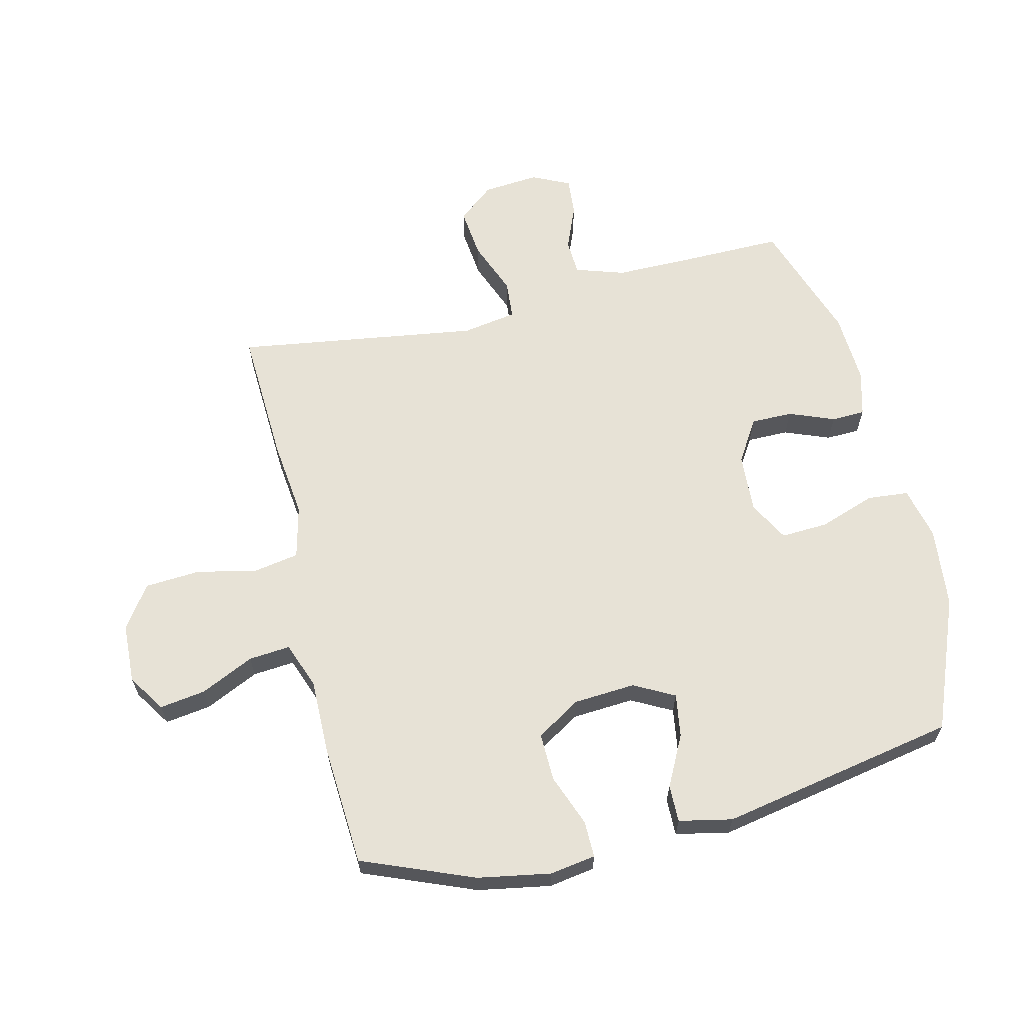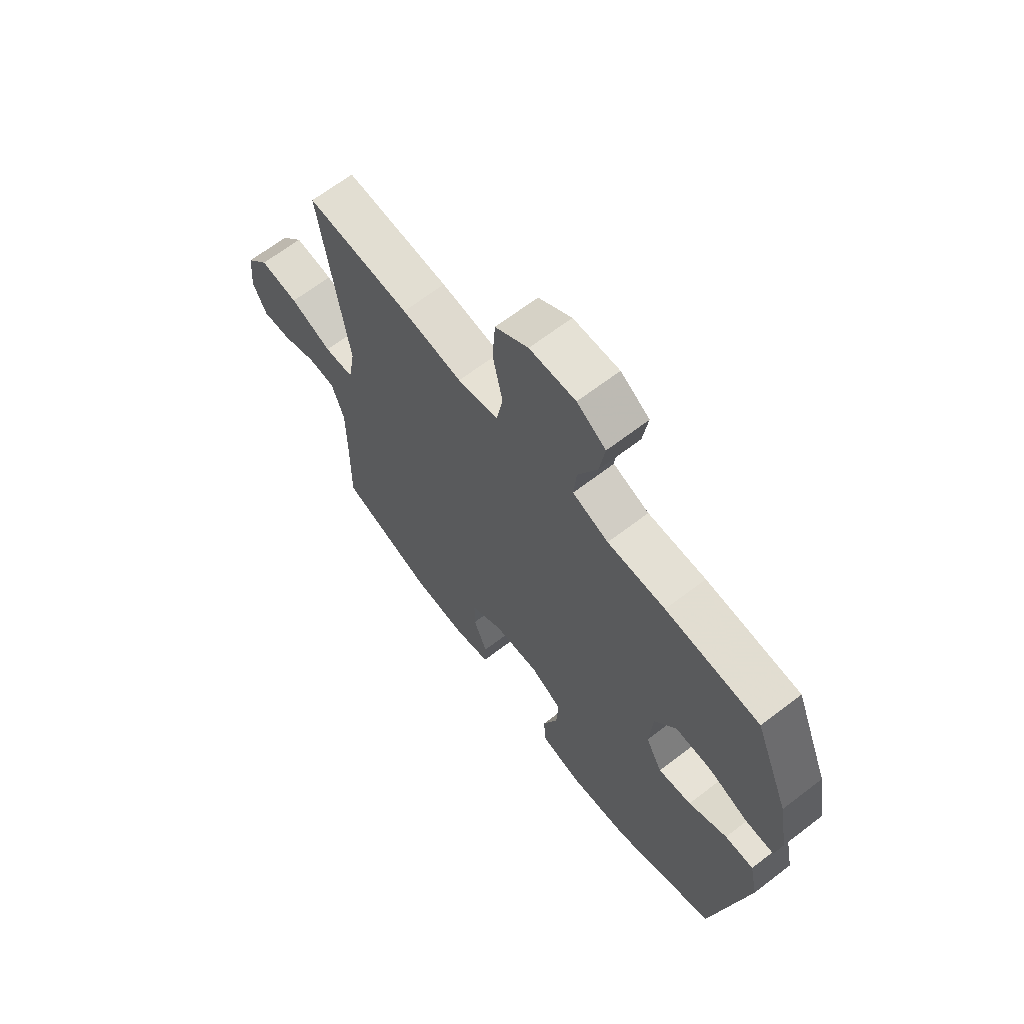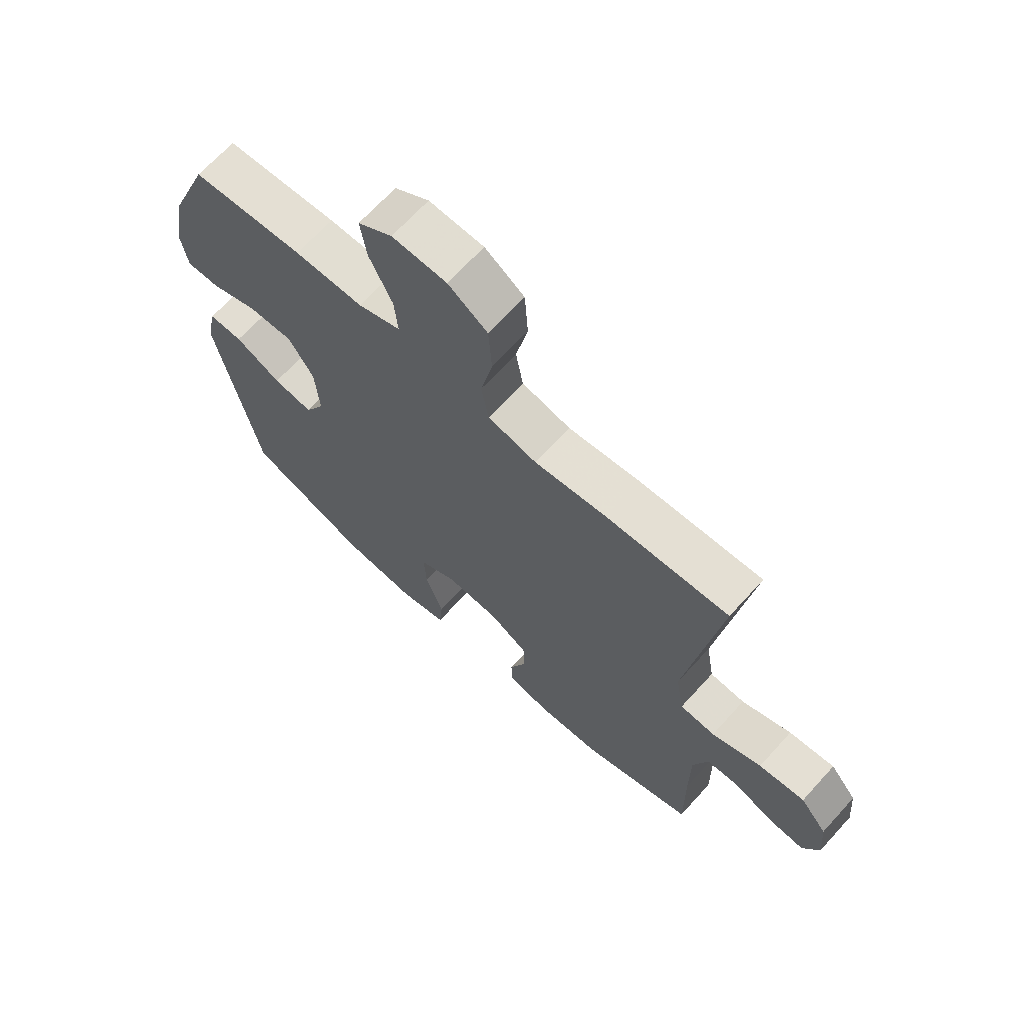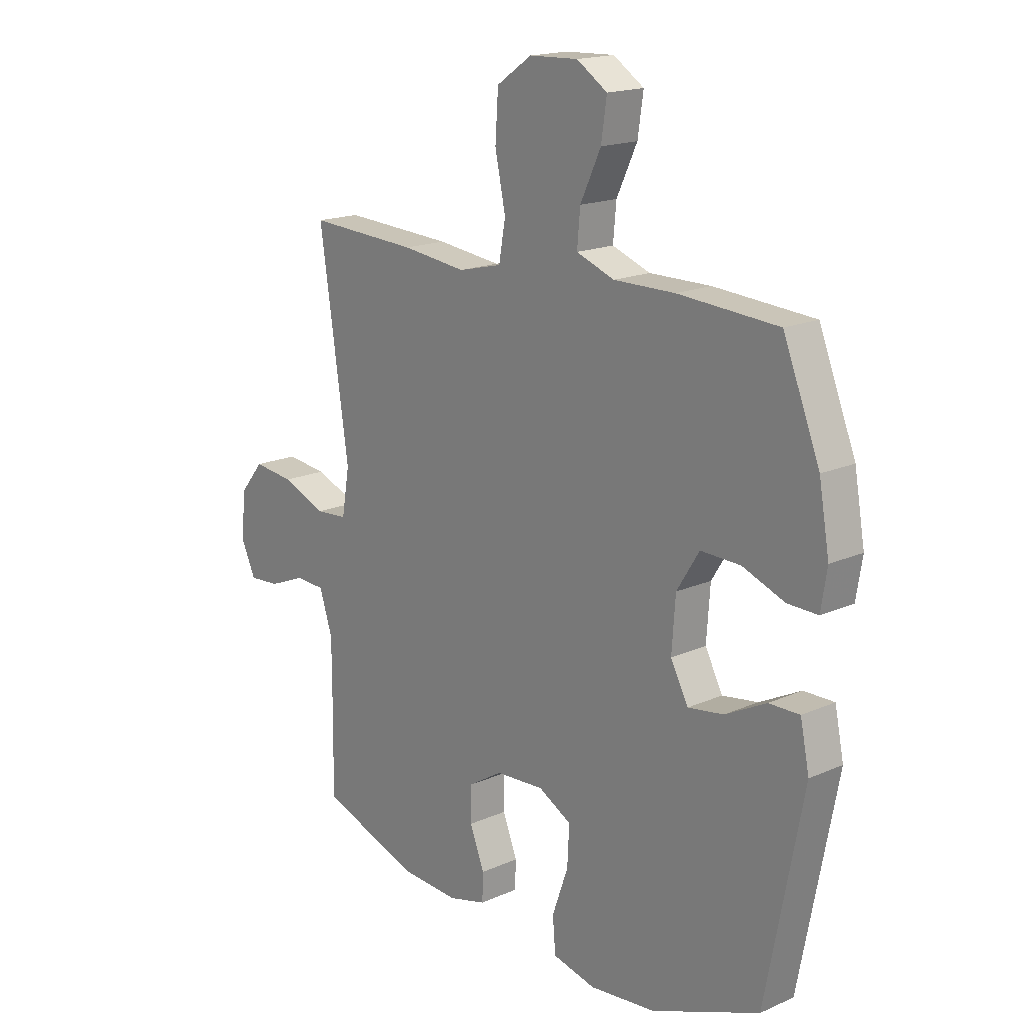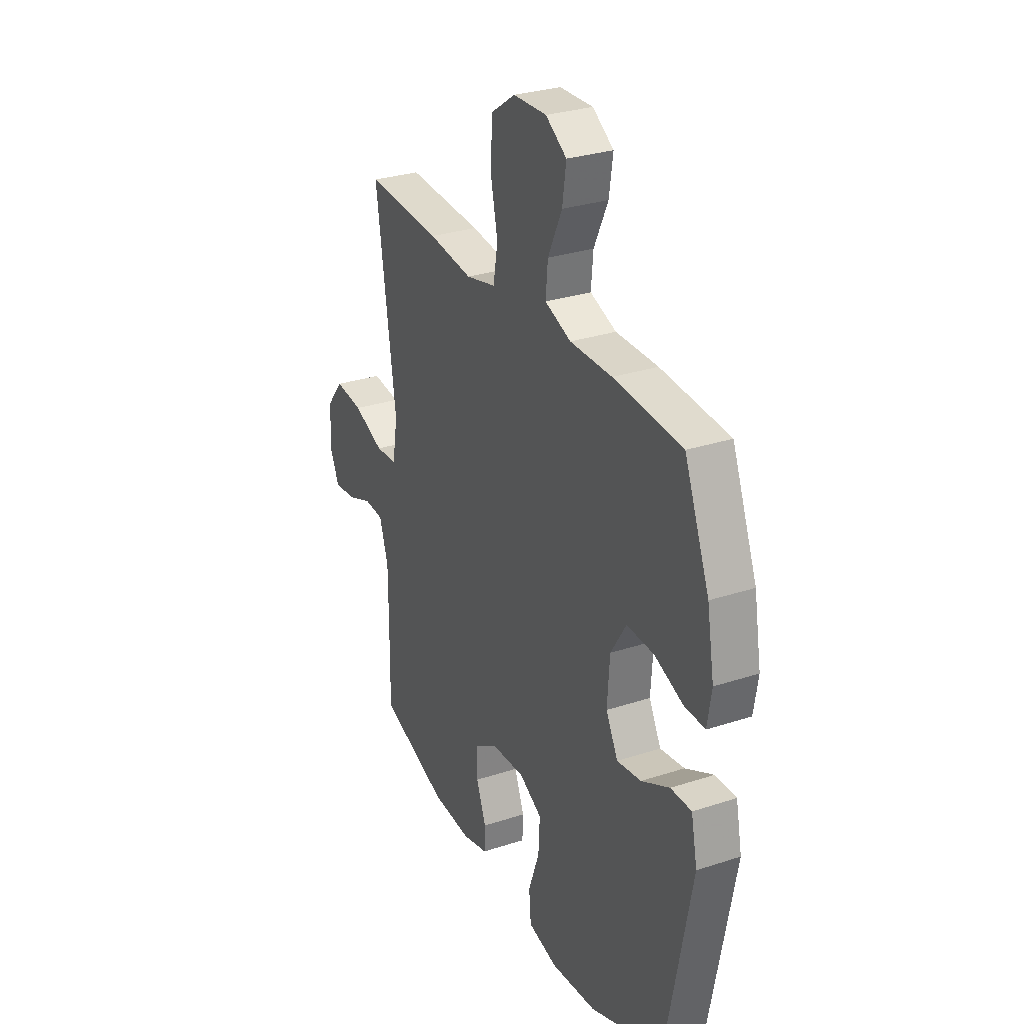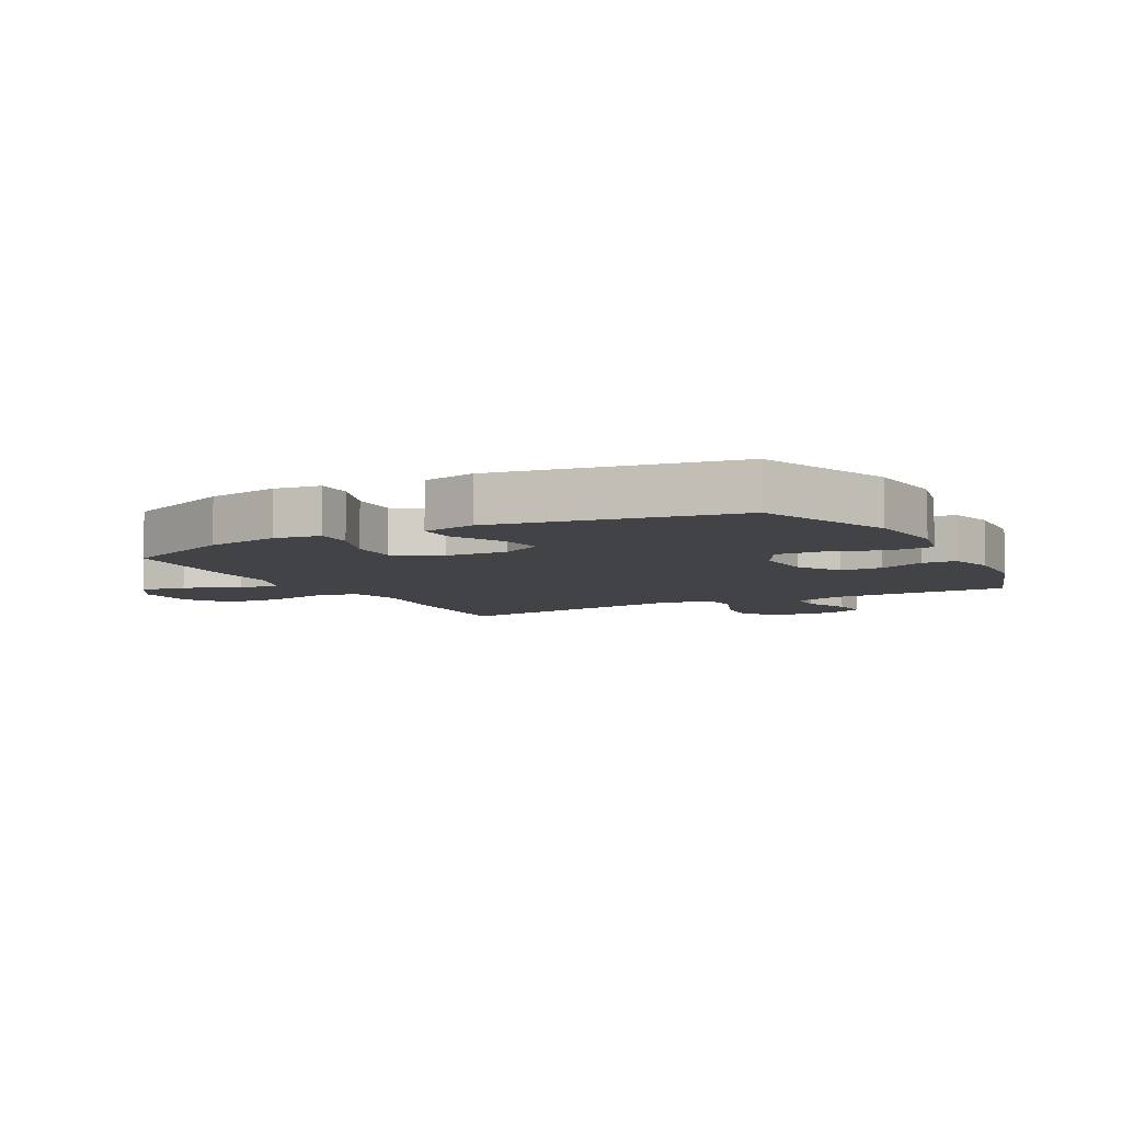
<metadata>
{"format":"obj","ext":"obj","renderer":"f3d","projection":"perspective","resolution":1024,"background":"white","views":[{"elev":63.5,"azim":76.6,"up":"+Y"},{"elev":66.2,"azim":52.4,"up":"+Z"},{"elev":67.8,"azim":-137.7,"up":"+Z"},{"elev":17.4,"azim":48.8,"up":"+Z"},{"elev":29.7,"azim":64.3,"up":"+Z"},{"elev":-7.0,"azim":118.4,"up":"+Y"}]}
</metadata>
<code>
v -0.5 0.07 0.5
v -0.28 0.07 0.489
v -0.152 0.07 0.474
v -0.065 0.07 0.495
v -0.052 0.07 0.569
v -0.073 0.07 0.668
v -0.067 0.07 0.758
v 0.003 0.07 0.806
v 0.1 0.07 0.81
v 0.161 0.07 0.77
v 0.15 0.07 0.695
v 0.109 0.07 0.608
v 0.103 0.07 0.54
v 0.179 0.07 0.512
v 0.301 0.07 0.513
v 0.5 0.07 0.5
v 0.573 0.07 0.318
v 0.594 0.07 0.199
v 0.582 0.07 0.124
v 0.522 0.07 0.125
v 0.438 0.07 0.157
v 0.359 0.07 0.159
v 0.314 0.07 0.087
v 0.307 0.07 -0.014
v 0.342 0.07 -0.08
v 0.413 0.07 -0.069
v 0.495 0.07 -0.027
v 0.556 0.07 -0.026
v 0.574 0.07 -0.113
v 0.5 0.07 -0.5
v 0.284 0.07 -0.586
v 0.152 0.07 -0.6
v 0.066 0.07 -0.58
v 0.06 0.07 -0.512
v 0.092 0.07 -0.421
v 0.096 0.07 -0.344
v 0.03 0.07 -0.308
v -0.067 0.07 -0.314
v -0.136 0.07 -0.357
v -0.136 0.07 -0.425
v -0.107 0.07 -0.499
v -0.109 0.07 -0.554
v -0.184 0.07 -0.574
v -0.3 0.07 -0.568
v -0.5 0.07 -0.5
v -0.498 0.07 -0.33
v -0.498 0.07 -0.207
v -0.524 0.07 -0.127
v -0.582 0.07 -0.124
v -0.656 0.07 -0.154
v -0.718 0.07 -0.159
v -0.747 0.07 -0.097
v -0.739 0.07 -0.006
v -0.691 0.07 0.053
v -0.609 0.07 0.044
v -0.52 0.07 0.009
v -0.457 0.07 0.014
v -0.442 0.07 0.103
v -0.5 0 0.5
v -0.28 0 0.489
v -0.152 0 0.474
v -0.065 0 0.495
v -0.052 0 0.569
v -0.073 0 0.668
v -0.067 0 0.758
v 0.003 0 0.806
v 0.1 0 0.81
v 0.161 0 0.77
v 0.15 0 0.695
v 0.109 0 0.608
v 0.103 0 0.54
v 0.179 0 0.512
v 0.301 0 0.513
v 0.5 0 0.5
v 0.573 0 0.318
v 0.594 0 0.199
v 0.582 0 0.124
v 0.522 0 0.125
v 0.438 0 0.157
v 0.359 0 0.159
v 0.314 0 0.087
v 0.307 0 -0.014
v 0.342 0 -0.08
v 0.413 0 -0.069
v 0.495 0 -0.027
v 0.556 0 -0.026
v 0.574 0 -0.113
v 0.5 0 -0.5
v 0.284 0 -0.586
v 0.152 0 -0.6
v 0.066 0 -0.58
v 0.06 0 -0.512
v 0.092 0 -0.421
v 0.096 0 -0.344
v 0.03 0 -0.308
v -0.067 0 -0.314
v -0.136 0 -0.357
v -0.136 0 -0.425
v -0.107 0 -0.499
v -0.109 0 -0.554
v -0.184 0 -0.574
v -0.3 0 -0.568
v -0.5 0 -0.5
v -0.498 0 -0.33
v -0.498 0 -0.207
v -0.524 0 -0.127
v -0.582 0 -0.124
v -0.656 0 -0.154
v -0.718 0 -0.159
v -0.747 0 -0.097
v -0.739 0 -0.006
v -0.691 0 0.053
v -0.609 0 0.044
v -0.52 0 0.009
v -0.457 0 0.014
v -0.442 0 0.103
f 54 55 56
f 53 54 56
f 52 53 56
f 51 52 56
f 50 51 56
f 49 50 56
f 48 49 56 57
f 47 48 57
f 46 47 57
f 46 57 58
f 45 46 58
f 44 45 58
f 43 44 58
f 42 43 58
f 41 42 58
f 40 41 58
f 33 34 35
f 32 33 35
f 31 32 35
f 30 31 35
f 29 30 35
f 28 29 35
f 27 28 35
f 26 27 35
f 25 26 35 36
f 24 25 36 37
f 19 20 21
f 18 19 21
f 17 18 21
f 16 17 21
f 15 16 21
f 14 15 21
f 13 14 21 22
f 10 11 12
f 9 10 12
f 8 9 12
f 7 8 12
f 6 7 12
f 5 6 12
f 4 5 12 13
f 1 2 3
f 58 1 3
f 40 58 3
f 39 40 3
f 23 24 37 38
f 23 38 39
f 22 23 39
f 13 22 39
f 4 13 39
f 3 4 39
f 114 113 112
f 114 112 111
f 114 111 110
f 114 110 109
f 114 109 108
f 114 108 107
f 115 114 107 106
f 115 106 105
f 115 105 104
f 116 115 104
f 116 104 103
f 116 103 102
f 116 102 101
f 116 101 100
f 116 100 99
f 116 99 98
f 93 92 91
f 93 91 90
f 93 90 89
f 93 89 88
f 93 88 87
f 93 87 86
f 93 86 85
f 93 85 84
f 94 93 84 83
f 95 94 83 82
f 79 78 77
f 79 77 76
f 79 76 75
f 79 75 74
f 79 74 73
f 79 73 72
f 80 79 72 71
f 70 69 68
f 70 68 67
f 70 67 66
f 70 66 65
f 70 65 64
f 70 64 63
f 71 70 63 62
f 61 60 59
f 61 59 116
f 61 116 98
f 61 98 97
f 96 95 82 81
f 97 96 81
f 97 81 80
f 97 80 71
f 97 71 62
f 97 62 61
f 1 59 60 2
f 2 60 61 3
f 3 61 62 4
f 4 62 63 5
f 5 63 64 6
f 6 64 65 7
f 7 65 66 8
f 8 66 67 9
f 9 67 68 10
f 10 68 69 11
f 11 69 70 12
f 12 70 71 13
f 13 71 72 14
f 14 72 73 15
f 15 73 74 16
f 16 74 75 17
f 17 75 76 18
f 18 76 77 19
f 19 77 78 20
f 20 78 79 21
f 21 79 80 22
f 22 80 81 23
f 23 81 82 24
f 24 82 83 25
f 25 83 84 26
f 26 84 85 27
f 27 85 86 28
f 28 86 87 29
f 29 87 88 30
f 30 88 89 31
f 31 89 90 32
f 32 90 91 33
f 33 91 92 34
f 34 92 93 35
f 35 93 94 36
f 36 94 95 37
f 37 95 96 38
f 38 96 97 39
f 39 97 98 40
f 40 98 99 41
f 41 99 100 42
f 42 100 101 43
f 43 101 102 44
f 44 102 103 45
f 45 103 104 46
f 46 104 105 47
f 47 105 106 48
f 48 106 107 49
f 49 107 108 50
f 50 108 109 51
f 51 109 110 52
f 52 110 111 53
f 53 111 112 54
f 54 112 113 55
f 55 113 114 56
f 56 114 115 57
f 57 115 116 58
f 58 116 59 1

</code>
